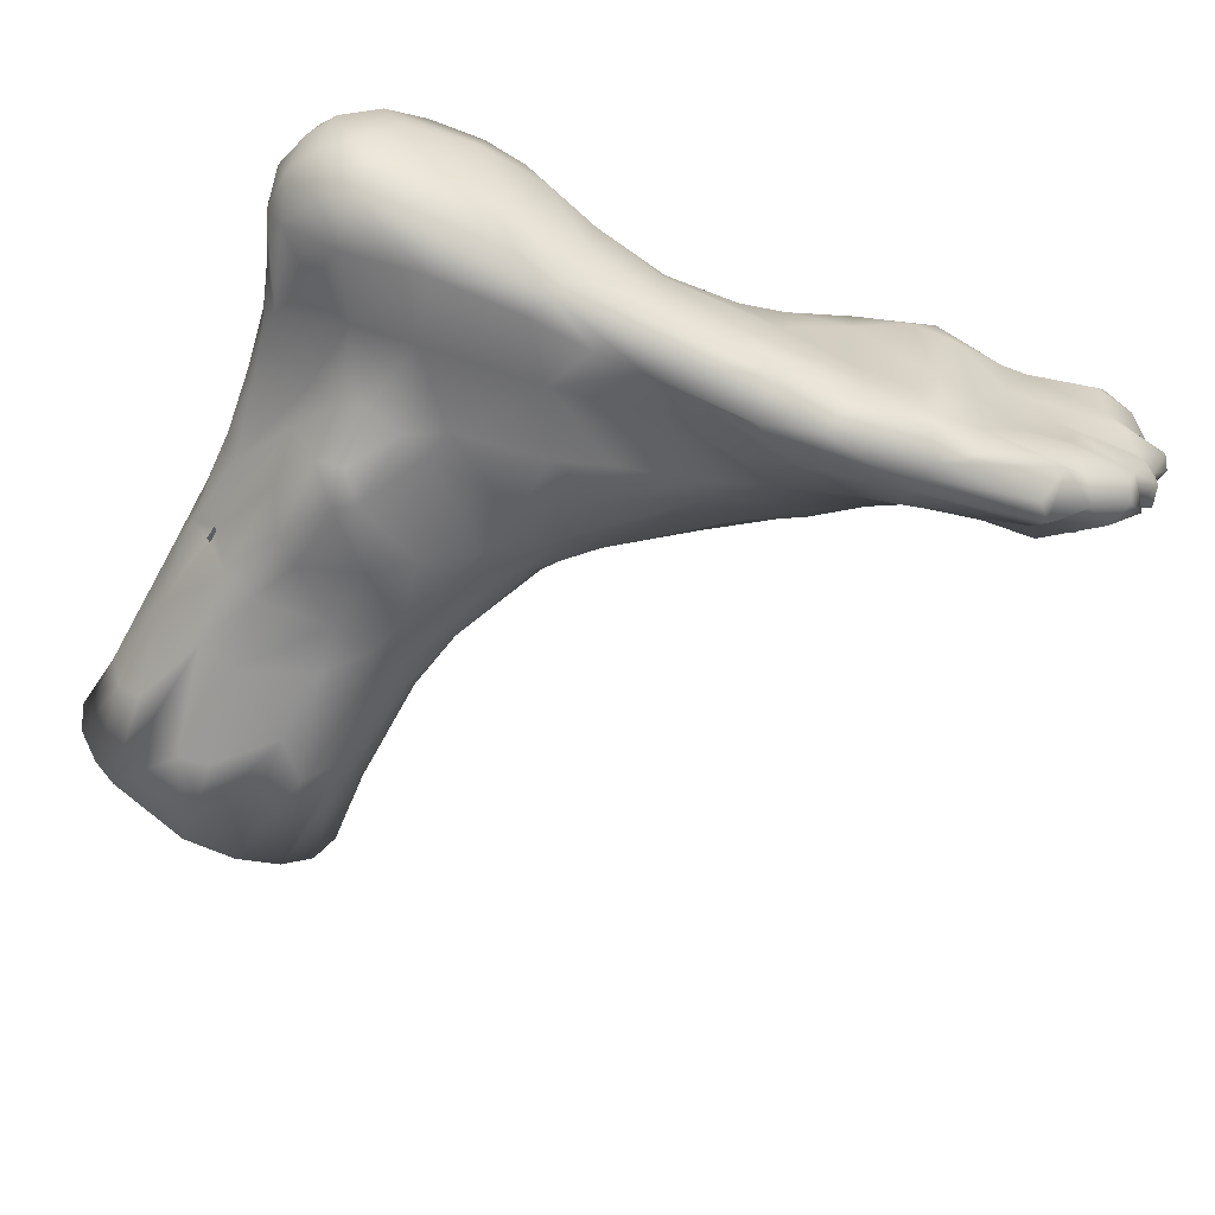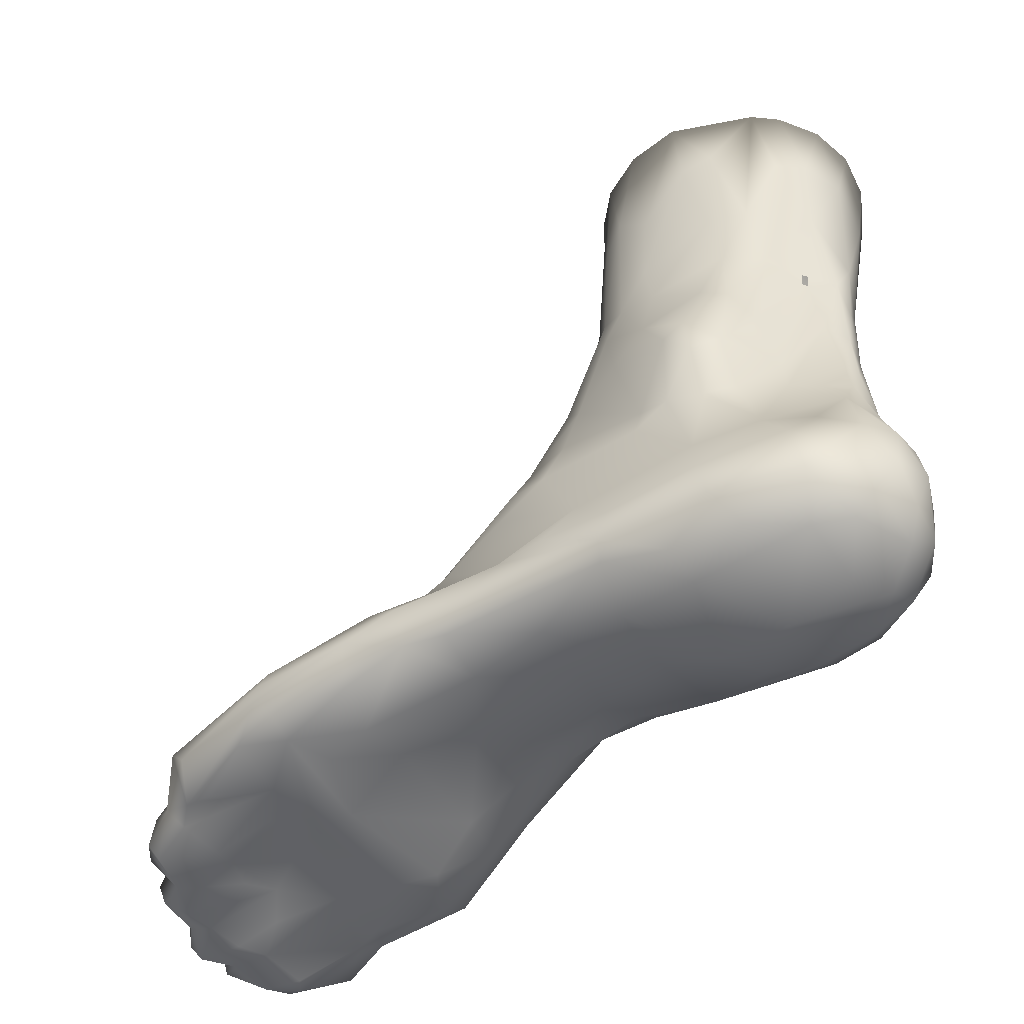
<metadata>
{"format":"obj","ext":"obj","renderer":"f3d","projection":"perspective","resolution":1024,"background":"white","views":[{"elev":-63.6,"azim":-24.5,"up":"+Z"},{"elev":-51.0,"azim":-142.1,"up":"+Y"}]}
</metadata>
<code>
o Foot_mick_002:mick_body_mesh.001
v 0.07782 0.05921 0.02811
v 0.0978 0.04758 0.03057
v 0.1247 0.02341 -0.03552
v 0.1046 0.02345 -0.03379
v 0.2184 0.01855 0.002018
v 0.2227 0.01223 0.01583
v 0.215 0.02112 0.007938
v 0.2387 0.01083 0.03345
v 0.245 0.008359 0.02975
v 0.2222 0.01878 0.007902
v 0.2287 0.009169 0.009643
v 0.2231 0.01189 0.02187
v 0.2436 0.001735 0.03585
v 0.1903 -0.004701 -0.006269
v 0.0128 -0.007847 0.01143
v 0.06621 0.1927 -0.02098
v 0.0611 0.1628 -0.0249
v 0.05151 0.1524 -0.02605
v 0.03201 0.1395 -0.02273
v 0.0293 0.1181 -0.02219
v 0.02026 0.1175 -0.01419
v 0.02889 0.09835 -0.02259
v 0.02363 0.08782 -0.01568
v 0.01479 0.1123 -0.004082
v 0.008701 0.06967 -0.001113
v 0.006115 0.06798 0.002326
v 0.003357 0.04797 0.002738
v 0.002709 0.03841 0.008607
v 0.006927 0.05549 0.008962
v 0.01017 0.05199 0.01288
v 0.01205 0.02675 0.02248
v 3.9e-05 0.01849 0.01653
v 0.01531 0.01901 0.02811
v 0.02513 0.01083 0.03314
v 0.02806 0.004561 0.03288
v 0.04086 0.001934 0.03107
v 0.05029 0.01403 0.03381
v 0.03399 0.03617 0.02549
v 0.01635 0.05281 0.01594
v 0.0534 0.1928 -0.02628
v 0.03687 0.1677 -0.0259
v 0.02814 0.1706 -0.02358
v 0.02177 0.1393 -0.01817
v 0.01438 0.1163 -0.004217
v 0.01383 0.1121 -0.002552
v 0.01319 0.1161 -0.002811
v 0.007712 0.08828 0.004525
v 0.008189 0.08109 0.00928
v 0.04924 0.02769 0.0323
v 0.01529 0.07449 0.01503
v 0.007612 0.1049 0.008561
v 0.008179 0.1165 0.004602
v 0.008353 0.141 -0.003668
v 0.03818 0.1921 -0.02723
v 0.0708 0.1605 0.02276
v 0.07661 0.1635 0.01443
v 0.081 0.1361 0.002931
v 0.07936 0.1664 0.002475
v 0.07987 0.1302 -0.01032
v 0.07705 0.1279 -0.01556
v 0.08514 0.08825 -0.02186
v 0.07129 0.1225 -0.02081
v 0.06807 0.1076 -0.02529
v 0.06398 0.08729 -0.02856
v 0.05578 0.05789 -0.02944
v 0.04723 0.05564 -0.03004
v 0.04115 0.03213 -0.02942
v 0.03706 0.054 -0.02701
v 0.02485 0.03666 -0.02231
v 0.01448 0.01825 -0.02821
v 0.006243 0.01017 -0.02366
v 0.001191 0.002135 -0.01207
v 0.008282 -0.004227 -0.0117
v 0.002601 -0.003368 0.004433
v -0.002576 0.003123 0.000649
v -0.000421 0.002711 0.01204
v 0.01804 -0.009109 0.001116
v 0.02442 -0.007545 0.02063
v 0.0115 -0.004631 0.01946
v -0.003872 0.01157 -0.008194
v -3.4e-05 0.02189 -0.01585
v 0.01165 0.03288 -0.01727
v 0.04393 0.07613 -0.03419
v 0.07483 0.1921 -0.01292
v 0.05382 0.1301 -0.02481
v 0.01231 0.09239 -0.000618
v 0.02146 0.06253 -0.009925
v 0.006102 0.0563 -0.003508
v 0.007815 0.007299 0.02488
v 0.07338 0.003304 0.02434
v 0.01183 0.08184 0.01322
v 0.04757 0.1818 0.04526
v 0.05807 0.1833 0.0405
v 0.05647 0.1576 0.03382
v 0.06459 0.1448 0.02649
v 0.07768 0.1257 0.01448
v 0.08303 0.1194 0.006619
v 0.08613 0.1114 -0.00357
v 0.08312 0.1113 -0.0139
v 0.07836 0.08008 -0.02593
v 0.08193 0.06473 -0.0285
v 0.05712 0.04963 -0.03089
v 0.08319 0.04361 -0.03673
v 0.03623 0.01204 -0.03698
v 0.03085 -0.003965 -0.0264
v 0.01221 0.003709 -0.02682
v 0.01768 -0.005719 -0.01748
v 0.03754 -0.01179 0.001708
v 0.0397 -0.008681 0.01979
v -0.006322 0.01394 0.002191
v -0.00464 0.02328 -0.006878
v 0.03009 0.05701 -0.02186
v 0.0373 0.06924 -0.03231
v 0.05334 0.09563 -0.02919
v 0.06348 0.1192 -0.02376
v 0.06873 0.156 -0.02161
v 0.07797 0.1676 -0.00725
v 0.07978 0.191 -0.000591
v 0.08017 0.1903 0.007022
v 0.07281 0.1872 0.02581
v 0.07222 0.1708 -0.01718
v 0.03646 0.1035 -0.0247
v 2.2e-05 0.036 -0.00408
v 0.05162 -0.008705 0.01368
v 0.09374 0.01184 0.02643
v 0.07086 0.03042 0.03384
v 0.05267 0.0499 0.02656
v 0.01002 0.1143 0.0163
v 0.006545 0.1672 -0.004653
v 0.01248 0.164 -0.01265
v 0.01522 0.1894 -0.01774
v 0.03438 0.1818 0.04642
v 0.04234 0.1566 0.03904
v 0.07025 0.1256 0.02165
v 0.09484 0.08177 -0.01638
v 0.09659 0.06723 -0.02457
v 0.09806 0.05174 -0.03152
v 0.09902 0.03917 -0.03495
v 0.07431 0.02688 -0.03471
v 0.06206 0.01103 -0.03939
v 0.03537 0.00354 -0.03486
v 0.0577 -0.009417 0.001931
v 0.09654 0.01829 0.02963
v 0.03121 0.06672 0.01835
v 0.02464 0.1054 0.02407
v 0.01892 0.108 0.02235
v 0.005956 0.127 0.00981
v 0.05028 0.1404 0.03317
v 0.09805 0.08609 -0.005747
v 0.04965 -0.003872 -0.03045
v 0.04899 -0.008214 -0.02149
v 0.09502 0.000611 0.004728
v 0.09492 0.006778 0.01908
v 0.09973 0.02826 0.03189
v 0.05203 0.06049 0.02598
v 0.002559 0.1666 0.007104
v 0.008664 0.1883 -0.01225
v 0.0238 0.1825 0.04428
v 0.02618 0.1435 0.03487
v 0.09079 0.09102 0.01347
v 0.0925 0.09599 0.004485
v 0.1195 0.03566 -0.03111
v 0.07975 0.01144 -0.04192
v 0.07262 -0.005801 -0.00239
v 0.09211 -0.003219 -0.01074
v 0.1048 0.06563 0.02148
v 0.1142 0.06926 0.01194
v 0.1324 0.06094 0.01625
v 0.115 0.07084 -0.000933
v 0.1338 0.06176 0.003323
v 0.1084 0.06965 -0.01507
v 0.1254 0.03984 -0.02752
v 0.1371 0.02872 -0.03205
v 0.1095 0.01269 -0.04348
v 0.09357 0.01139 -0.0422
v 0.06516 0.003779 -0.03856
v 0.07066 -0.005484 -0.02172
v 0.1159 0.000263 0.007061
v 0.1094 0.01194 0.02455
v 0.1217 0.03557 0.0354
v 0.1138 0.05631 0.02658
v 0.1341 0.0173 -0.04495
v 0.06716 -0.000242 -0.03505
v 0.0906 -0.003784 -0.02822
v 0.1249 -0.003553 -0.01084
v 0.1192 0.007412 0.02175
v 0.1142 0.02006 0.03102
v 0.1422 0.05094 0.02111
v 0.1488 0.05226 0.01119
v 0.1527 0.04943 0.003832
v 0.137 0.04944 -0.01224
v 0.1468 0.01695 -0.04329
v 0.1228 0.009939 -0.04756
v 0.1058 0.003521 -0.04366
v 0.1119 -0.001396 -0.04076
v 0.1287 0.02495 0.03622
v 0.1372 0.03977 0.032
v 0.156 0.03649 -0.01336
v 0.1569 0.02911 -0.0222
v 0.1636 0.009272 -0.0509
v 0.1382 0.004468 -0.05027
v 0.1224 -0.001567 -0.04438
v 0.1135 -0.0039 -0.02641
v 0.1565 0.02034 -0.03819
v 0.1647 0.01503 -0.04618
v 0.1623 -0.005246 -0.05009
v 0.1424 -0.002954 -0.04332
v 0.1455 -0.004002 -0.01649
v 0.1296 -0.000928 0.01295
v 0.1582 0.01998 0.04028
v 0.1495 0.03072 0.03606
v 0.1565 0.04391 -0.003154
v 0.171 0.02225 -0.02476
v 0.1831 0.01294 -0.03833
v 0.1646 0.004075 -0.05275
v 0.1662 -0.000642 -0.05234
v 0.1679 -0.008353 -0.0107
v 0.1477 -0.003933 0.01497
v 0.1501 -0.003131 0.0281
v 0.1387 0.01394 0.03569
v 0.1572 0.03918 0.02773
v 0.1817 0.03255 0.02815
v 0.1802 0.03059 0.003265
v 0.1877 0.02224 -0.008386
v 0.1628 -0.008306 -0.04188
v 0.1463 -0.005582 -0.0303
v 0.1423 0.006023 0.03336
v 0.1715 0.002396 0.04412
v 0.1878 0.01935 -0.01656
v 0.1884 0.01463 -0.03266
v 0.1979 0.00766 -0.04373
v 0.1765 -0.005307 -0.04598
v 0.1583 -0.008601 -0.03019
v 0.1635 -0.00996 0.0203
v 0.1715 -0.002669 0.0421
v 0.1732 0.02676 0.0386
v 0.1809 0.03376 0.01599
v 0.1915 0.01669 -0.02789
v 0.1992 0.008188 -0.03545
v 0.1995 0.003711 -0.04807
v 0.1954 -0.000626 -0.04825
v 0.1993 -0.008949 -0.0406
v 0.1898 -0.008988 -0.03941
v 0.1792 -0.007562 -0.0113
v 0.1745 -0.01158 0.01519
v 0.173 -0.0087 0.03303
v 0.1783 0.03014 0.03546
v 0.194 0.02364 0.005497
v 0.2046 0.0177 -0.01325
v 0.2011 0.01432 -0.0207
v 0.204 0.01369 -0.03368
v 0.2058 0.005593 -0.03713
v 0.2118 -0.000795 -0.03656
v 0.2073 -0.00709 -0.0335
v 0.1796 -0.005968 -0.02877
v 0.1948 0.02329 0.02796
v 0.2057 0.01813 -0.002657
v 0.2064 0.01071 -0.0174
v 0.2141 0.007572 -0.01875
v 0.2187 0.008586 -0.02411
v 0.2193 0.002923 -0.03326
v 0.2221 -0.004433 -0.03222
v 0.2195 -0.009399 -0.02994
v 0.2051 -0.009614 -0.02244
v 0.1877 -0.006704 -0.02096
v 0.195 -0.005267 0.01491
v 0.1991 -0.004085 0.03904
v 0.1906 0.00753 0.04416
v 0.1891 0.01744 0.03914
v 0.202 0.01861 0.01943
v 0.2033 0.02011 0.01024
v 0.2119 0.01538 -0.002021
v 0.2174 0.01746 -0.008449
v 0.2189 0.01375 -0.01679
v 0.221 0.004797 -0.01822
v 0.2288 -0.001142 -0.02481
v 0.2056 -0.008217 -0.01621
v 0.208 -0.008946 -0.008233
v 0.1937 -0.006602 0.03088
v 0.2109 0.01041 0.01683
v 0.2227 0.008675 -0.000822
v 0.2259 0.007973 -0.008653
v 0.2339 -0.001347 -0.01592
v 0.2284 -0.001411 -0.01899
v 0.2333 -0.006287 -0.01353
v 0.2246 -0.007964 -0.01707
v 0.2284 -0.009361 -0.008124
v 0.2044 -0.00691 0.00054
v 0.2119 -0.009007 0.008917
v 0.2025 -0.006383 0.03342
v 0.2047 0.001682 0.04339
v 0.2033 0.009236 0.04061
v 0.2135 0.01387 0.02567
v 0.2342 0.007352 0.01544
v 0.2281 0.007769 0.004735
v 0.2276 0.00469 0.000492
v 0.2365 0.000907 -0.01005
v 0.2358 -0.005072 -0.000466
v 0.2287 -0.007746 0.000717
v 0.2227 -0.00987 0.01683
v 0.2114 0.01406 0.03505
v 0.2251 0.01193 0.02943
v 0.2403 0.01033 0.02235
v 0.2419 0.002915 0.01197
v 0.2373 -0.001199 -0.000485
v 0.2409 -0.005513 0.004966
v 0.2391 -0.008852 0.007822
v 0.2254 -0.01073 0.008643
v 0.2206 -0.01215 0.02905
v 0.2239 -0.01132 0.03318
v 0.2153 -0.004844 0.04441
v 0.2245 0.003617 0.04374
v 0.2231 0.008414 0.0397
v 0.2419 0.000636 0.01848
v 0.2351 -0.006925 0.01816
v 0.2304 -0.007761 0.03569
v 0.2325 0.000624 0.04239
v 0.2455 -0.000515 0.02409
v 0.2326 -0.01005 0.02776
v 0.05271 0.07855 0.03002
v 0.03675 0.08221 0.02281
v 0.01163 0.1306 0.02315
v 0.001958 0.1871 -0.00149
v 0.04382 0.1138 0.02848
v 0.05661 0.118 0.02862
v 0.06663 0.1109 0.02496
v 0.08126 0.1084 0.01649
v 0.1034 0.07866 0.008088
v 0.1059 0.07655 -0.005921
v 0.09469 0.08016 0.01617
v 0.0845 0.06963 0.02509
v 0.07 0.06028 0.02871
v 0.004898 0.1616 0.02151
v 0.009941 0.184 0.03589
v 0.06182 0.1028 0.02792
v 0.05836 0.08671 0.03171
v 0.01741 0.1444 0.03135
v -0.000407 0.1861 0.01075
v 0.002137 0.1854 0.02354
v 0.07882 0.08808 0.02483
v 0.04587 0.1052 0.02781
v 0.03273 0.1119 0.02738
v 0.006894 0.04747 -0.007588
v 0.02223 0.07378 -0.009594
v 0.03012 0.0719 -0.02787
v 0.03814 0.08055 -0.03307
v 0.05184 0.1156 -0.02477
v -0.005045 0.02331 0.000662
f 126 2 1
f 173 3 4
f 11 10 6
f 12 11 6
f 116 17 16
f 41 85 19
f 20 43 19
f 22 21 20
f 37 35 36
f 25 26 47
f 47 86 25
f 21 44 53
f 42 19 43
f 19 42 41
f 29 50 48
f 33 49 38
f 50 29 30
f 91 48 50
f 47 52 86
f 21 53 130
f 93 55 120
f 57 58 56
f 99 62 60
f 63 100 64
f 102 67 66
f 70 71 81
f 74 75 72
f 79 76 74
f 74 15 79
f 76 75 74
f 110 80 75
f 81 71 80
f 64 114 63
f 121 16 84
f 25 86 87
f 88 26 25
f 26 88 27
f 33 31 32
f 89 34 33
f 51 52 47
f 130 131 43
f 92 94 93
f 55 96 56
f 101 103 102
f 104 141 106
f 105 107 106
f 73 77 15
f 15 74 73
f 108 109 78
f 76 79 89
f 32 110 76
f 110 75 76
f 111 81 80
f 69 112 68
f 68 113 66
f 83 66 113
f 119 56 58
f 117 84 118
f 88 343 123
f 124 90 109
f 127 38 49
f 129 130 53
f 131 54 42
f 95 134 55
f 99 149 135
f 135 61 99
f 61 135 136
f 136 100 61
f 136 101 100
f 136 137 103
f 138 139 103
f 139 140 67
f 104 67 140
f 108 124 109
f 108 142 124
f 142 164 124
f 143 154 37
f 37 154 126
f 144 39 127
f 53 147 156
f 157 131 130
f 133 148 94
f 95 94 148
f 98 161 149
f 149 99 98
f 137 138 103
f 138 4 139
f 139 163 140
f 151 108 107
f 164 152 153
f 2 126 154
f 144 127 155
f 144 321 145
f 146 50 145
f 146 91 50
f 95 148 325
f 134 95 325
f 96 134 327
f 160 97 327
f 171 136 135
f 137 162 138
f 162 4 138
f 176 183 150
f 176 150 141
f 177 164 142
f 153 179 125
f 180 181 2
f 181 166 2
f 177 151 183
f 177 142 151
f 177 184 164
f 184 165 164
f 154 180 2
f 168 167 166
f 191 171 170
f 191 172 171
f 193 174 182
f 187 196 154
f 189 170 168
f 190 191 170
f 152 165 185
f 185 209 178
f 196 187 220
f 199 173 198
f 200 193 182
f 203 184 195
f 185 165 203
f 185 218 209
f 220 187 227
f 211 180 196
f 211 197 180
f 188 221 189
f 212 198 191
f 205 192 204
f 205 200 192
f 207 202 201
f 203 195 202
f 218 185 208
f 219 186 209
f 227 186 219
f 196 210 211
f 211 221 197
f 221 188 197
f 201 215 216
f 216 206 201
f 206 207 201
f 207 226 202
f 208 185 226
f 217 218 208
f 222 189 221
f 223 212 190
f 223 198 212
f 224 199 198
f 238 214 213
f 207 206 225
f 227 235 220
f 236 221 211
f 247 222 221
f 240 200 231
f 240 241 215
f 215 241 216
f 206 216 232
f 234 218 217
f 234 219 218
f 229 250 238
f 243 232 242
f 255 225 232
f 233 225 217
f 245 234 217
f 219 234 246
f 219 246 235
f 237 248 223
f 224 249 229
f 249 250 229
f 240 231 252
f 253 242 240
f 255 232 243
f 244 217 225
f 246 234 245
f 268 210 228
f 269 236 268
f 256 237 222
f 248 237 270
f 248 257 224
f 249 274 258
f 258 259 250
f 250 260 251
f 252 261 253
f 253 263 254
f 254 264 255
f 255 265 244
f 14 266 244
f 266 279 245
f 267 246 279
f 268 292 269
f 273 249 257
f 274 249 273
f 259 258 274
f 260 275 276
f 276 261 260
f 262 261 276
f 276 263 262
f 286 264 263
f 264 277 265
f 277 288 14
f 14 288 266
f 292 301 269
f 7 5 257
f 257 5 272
f 282 274 273
f 283 284 275
f 284 285 286
f 286 276 284
f 289 300 266
f 266 288 289
f 301 293 256
f 280 6 271
f 12 6 280
f 294 11 12
f 305 282 296
f 282 305 297
f 305 285 297
f 285 283 297
f 298 287 285
f 299 288 287
f 300 309 290
f 267 290 311
f 291 267 311
f 292 313 301
f 301 12 293
f 304 295 11
f 304 305 295
f 305 306 298
f 298 307 299
f 308 289 299
f 311 290 310
f 302 313 8
f 303 314 294
f 304 294 314
f 305 304 306
f 315 300 307
f 316 317 311
f 311 317 312
f 13 9 8
f 9 13 318
f 319 300 315
f 13 317 316
f 318 13 319
f 281 296 282
f 281 295 296
f 10 7 6
f 10 281 5
f 244 265 14
f 176 140 163
f 4 174 175
f 136 171 172
f 331 2 166
f 331 1 2
f 332 320 155
f 144 155 320
f 321 144 320
f 334 337 158
f 133 324 148
f 325 326 134
f 328 149 161
f 329 169 171
f 160 330 328
f 320 341 321
f 147 128 333
f 333 156 147
f 129 156 323
f 133 132 324
f 335 340 326
f 326 340 327
f 161 160 328
f 336 341 320
f 322 146 337
f 159 342 132
f 340 330 327
f 335 341 336
f 342 159 145
f 159 337 145
f 325 324 341
f 336 340 335
f 343 82 81
f 343 87 69
f 344 345 112
f 345 346 113
f 17 62 115
f 58 117 118
f 120 56 119
f 18 17 85
f 23 22 345
f 87 343 88
f 123 27 88
f 123 111 348
f 344 112 87
f 121 117 59
f 119 58 118
f 72 71 106
f 104 106 70
f 70 69 104
f 69 67 104
f 102 139 67
f 102 65 101
f 65 64 100
f 59 98 99
f 19 85 347 20
f 55 93 94
f 4 162 173
f 20 21 43
f 21 23 24
f 27 28 29
f 28 30 29
f 37 34 35
f 38 31 33
f 31 30 32
f 30 31 39
f 29 48 27
f 48 26 27
f 26 48 47
f 344 86 24
f 21 24 44
f 17 18 40
f 40 16 17
f 54 40 18
f 18 41 54
f 24 86 45
f 31 38 39
f 49 33 34
f 34 37 49
f 36 125 37
f 30 39 50
f 47 48 51
f 52 45 86
f 52 46 45
f 46 53 44
f 130 43 21
f 41 42 54
f 57 59 117
f 62 99 61
f 61 63 62
f 65 83 64
f 65 102 66
f 67 68 66
f 70 82 69
f 71 72 80
f 15 108 78
f 78 79 15
f 75 80 72
f 68 67 69
f 83 65 66
f 115 62 63
f 117 58 57
f 55 56 120
f 121 116 16
f 18 85 41
f 22 23 21
f 344 24 23
f 30 28 32
f 36 35 78
f 109 90 36
f 36 90 125
f 143 37 125
f 126 49 37
f 46 52 53
f 42 43 131
f 97 98 57
f 139 102 103
f 107 73 106
f 108 15 77
f 89 32 76
f 110 111 80
f 82 70 81
f 112 345 68
f 68 345 113
f 113 346 83
f 114 64 83
f 114 115 63
f 115 114 347
f 60 62 116
f 104 140 176 141
f 20 347 122
f 122 22 20
f 344 87 86
f 88 25 87
f 32 89 33
f 89 35 34
f 35 89 79
f 78 35 79
f 78 109 36
f 49 126 1
f 49 1 127
f 127 39 38
f 144 50 39
f 48 91 128
f 128 51 48
f 51 147 52
f 53 52 147
f 92 133 94
f 55 134 96
f 97 57 96
f 101 136 103
f 105 106 141
f 107 77 73
f 77 107 108
f 124 164 90
f 90 164 153
f 90 153 125
f 91 146 128
f 128 147 51
f 156 129 53
f 133 92 132
f 96 327 97
f 98 97 161
f 169 167 168 170
f 141 150 105
f 105 151 107
f 164 165 152
f 127 1 332
f 127 332 155
f 144 145 50
f 128 146 322
f 130 129 157
f 159 132 158
f 160 161 97
f 135 149 329
f 135 329 171
f 136 172 137
f 139 4 175
f 175 163 139
f 150 151 105
f 151 142 108
f 125 179 143
f 170 171 169
f 172 173 162
f 182 174 3
f 194 176 175
f 176 194 183
f 152 178 186
f 186 153 152
f 153 186 179
f 187 143 179
f 187 154 143
f 181 168 166
f 202 194 193 201
f 198 172 191
f 173 192 3
f 192 182 3
f 193 175 174
f 193 194 175
f 183 195 184
f 177 183 184
f 152 185 178
f 179 186 187
f 154 196 180
f 198 173 172
f 173 204 192
f 168 181 197 188
f 183 194 195
f 184 203 165
f 209 186 178
f 180 197 181
f 226 207 225 233
f 188 189 168
f 189 190 170
f 199 213 173
f 213 204 173
f 192 200 182
f 202 195 194
f 227 187 186
f 190 212 191
f 200 215 201
f 201 193 200
f 210 196 220
f 213 214 204
f 204 214 205
f 202 226 203
f 226 185 203
f 209 218 219
f 223 224 198
f 224 213 199
f 213 224 229
f 214 231 205
f 231 200 205
f 222 247 269 256
f 208 226 233
f 233 217 208
f 220 235 228
f 220 228 210
f 222 237 189
f 189 237 190
f 237 223 190
f 229 238 213
f 238 230 214
f 240 215 200
f 216 241 242
f 216 242 232
f 206 232 225
f 235 227 219
f 211 210 236
f 236 247 221
f 238 251 230
f 239 214 230
f 214 239 231
f 244 245 217
f 223 248 224
f 224 257 249
f 238 250 251
f 251 239 230
f 239 251 252
f 252 231 239
f 240 252 253
f 240 242 241
f 242 255 243
f 225 255 244
f 244 266 245
f 268 236 210
f 269 247 236
f 290 279 266 300
f 256 270 237
f 248 271 257
f 249 258 250
f 250 259 260
f 251 260 261
f 261 252 251
f 253 261 262
f 253 262 263
f 254 242 253
f 254 263 264
f 254 255 242
f 279 246 245
f 267 235 246
f 235 268 228
f 271 248 270
f 257 272 273
f 259 274 275
f 275 260 259
f 286 277 264
f 264 265 255
f 277 278 288
f 14 265 277
f 290 267 279
f 235 267 291
f 235 291 268
f 268 291 292
f 269 301 256
f 256 293 270
f 270 280 271
f 7 257 271
f 272 5 281
f 272 281 273
f 273 281 282
f 282 275 274
f 275 282 283
f 284 276 275
f 284 283 285
f 286 263 276
f 285 287 286
f 287 278 286
f 286 278 277
f 333 128 322 334
f 270 293 280
f 12 280 293
f 302 303 12
f 297 283 282
f 305 298 285
f 298 299 287
f 287 288 278
f 299 289 288
f 291 311 292
f 292 312 313
f 301 302 12
f 8 303 302
f 303 294 12
f 294 304 11
f 305 296 295
f 298 306 307
f 299 307 308
f 289 308 300
f 310 290 309
f 311 310 316
f 312 292 311
f 313 302 301
f 303 8 9
f 303 318 314
f 304 314 306
f 314 307 306
f 307 300 308
f 309 319 310
f 313 312 8
f 318 315 314
f 318 319 315
f 319 309 300
f 310 319 316
f 317 13 8
f 8 312 317
f 316 319 13
f 314 315 307
f 318 303 9
f 11 295 10
f 7 10 5
f 10 295 281
f 271 6 7
f 151 150 183
f 163 175 176
f 4 3 174
f 162 137 172
f 329 328 169
f 167 169 328
f 328 166 167
f 330 331 166
f 323 157 129
f 327 134 326
f 149 328 329
f 328 330 166
f 341 145 321
f 156 338 323
f 337 159 158
f 132 342 324
f 324 325 148
f 325 335 326
f 160 327 330
f 330 340 331
f 1 336 332
f 332 336 320
f 145 341 342
f 145 337 146
f 333 339 338 156
f 325 341 335
f 336 331 340
f 336 1 331
f 341 324 342
f 333 334 339
f 334 322 337
f 32 348 110
f 348 111 110
f 81 111 343
f 69 82 343
f 112 69 87
f 346 122 114
f 114 83 346
f 115 347 85
f 17 116 62
f 117 121 84
f 347 114 122
f 122 346 22
f 345 344 23
f 123 28 27
f 123 348 28
f 348 32 28
f 123 343 111
f 345 22 346
f 85 17 115
f 116 121 60
f 121 59 60
f 73 74 72
f 72 106 73
f 106 71 70
f 100 101 65
f 100 63 61
f 59 57 98
f 56 96 57
f 55 94 95
f 59 99 60
f 131 157 323 338 339 334 158 132 92 93 120 119 118 84 16 40 54

</code>
